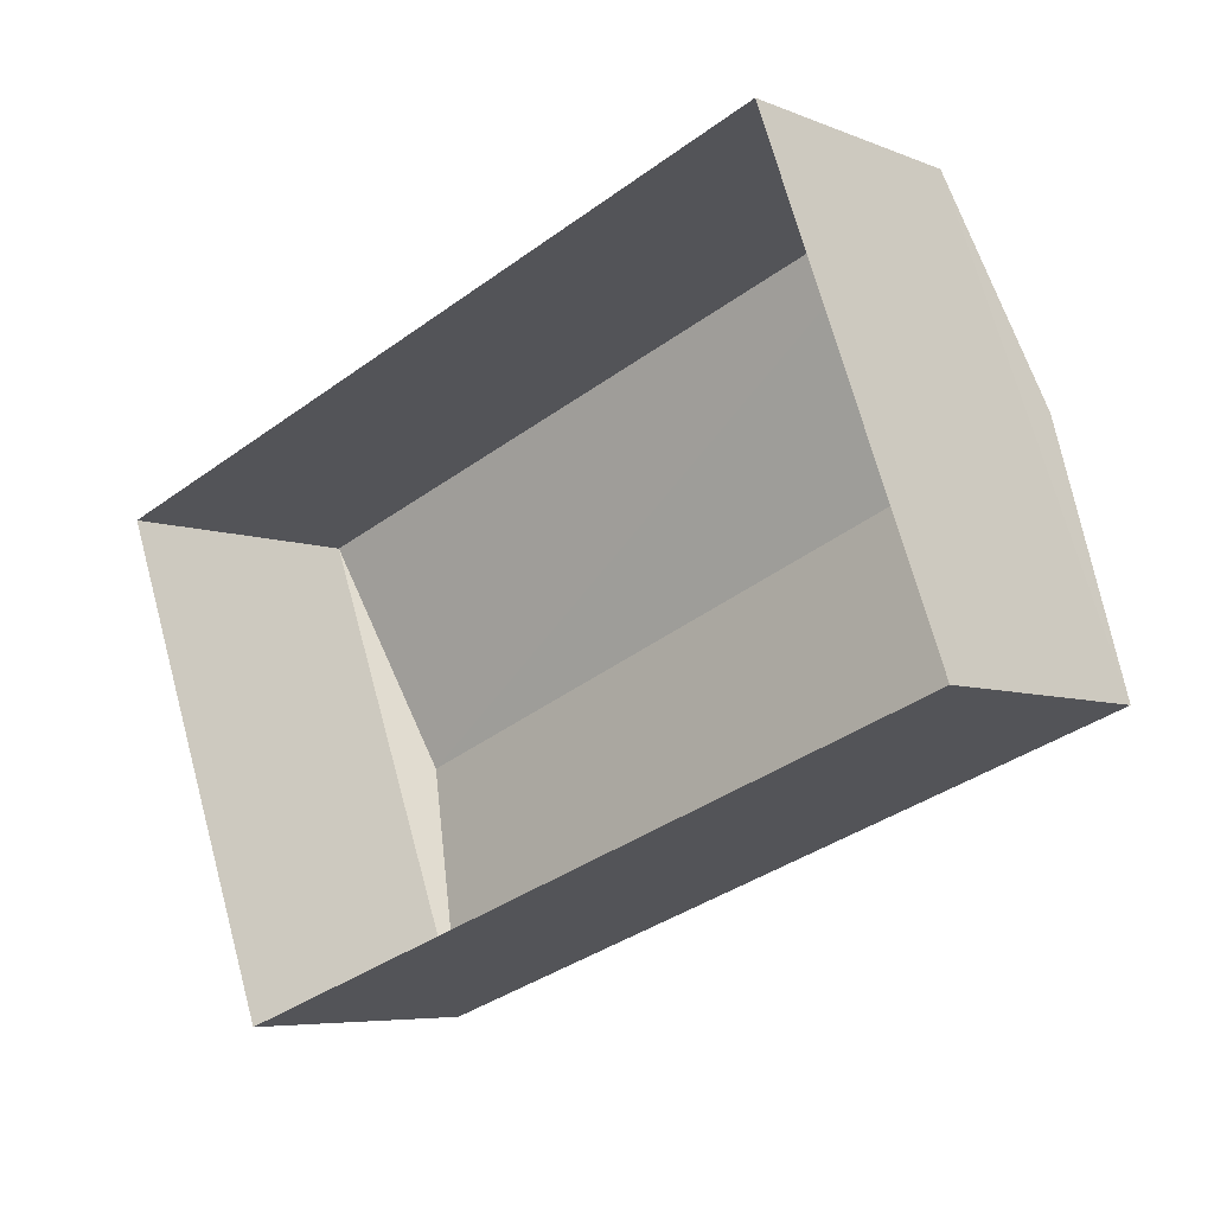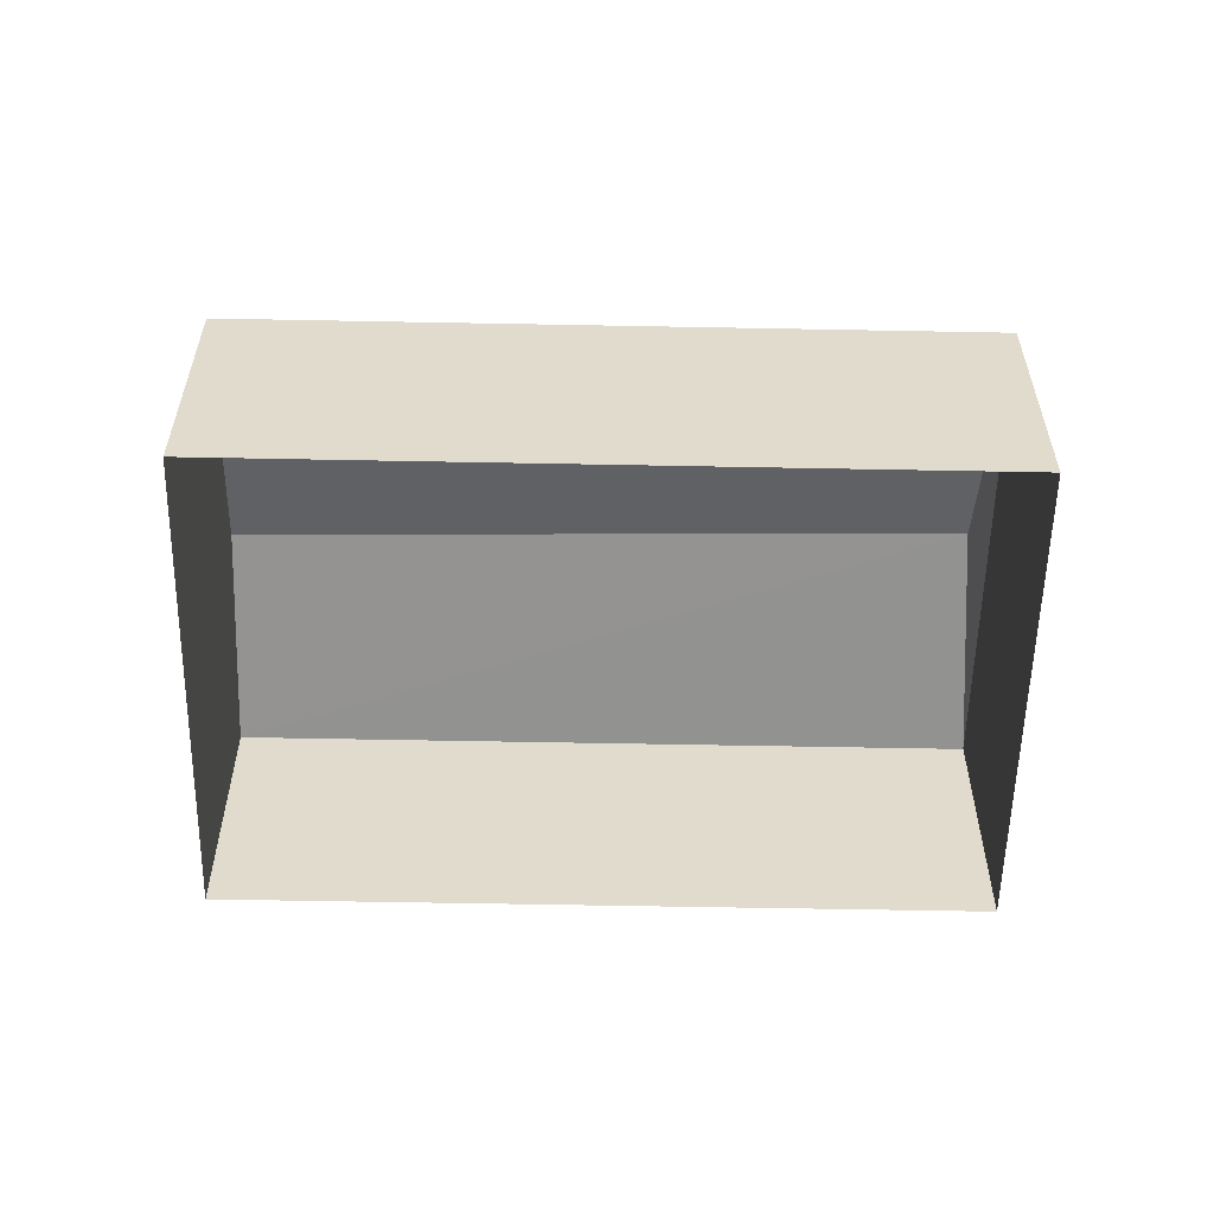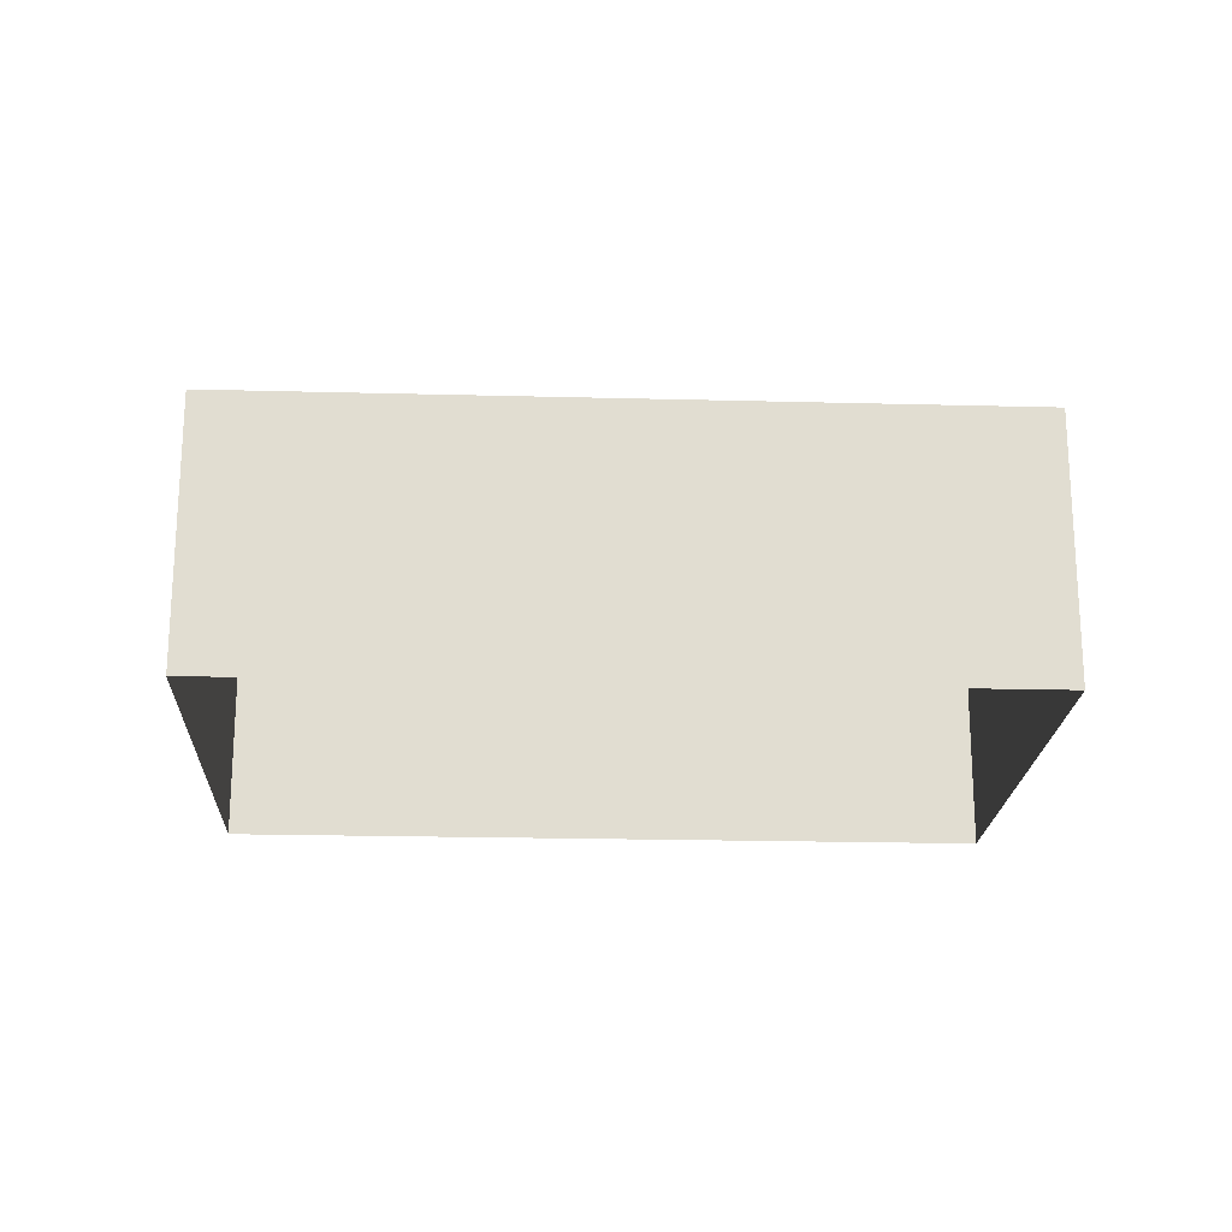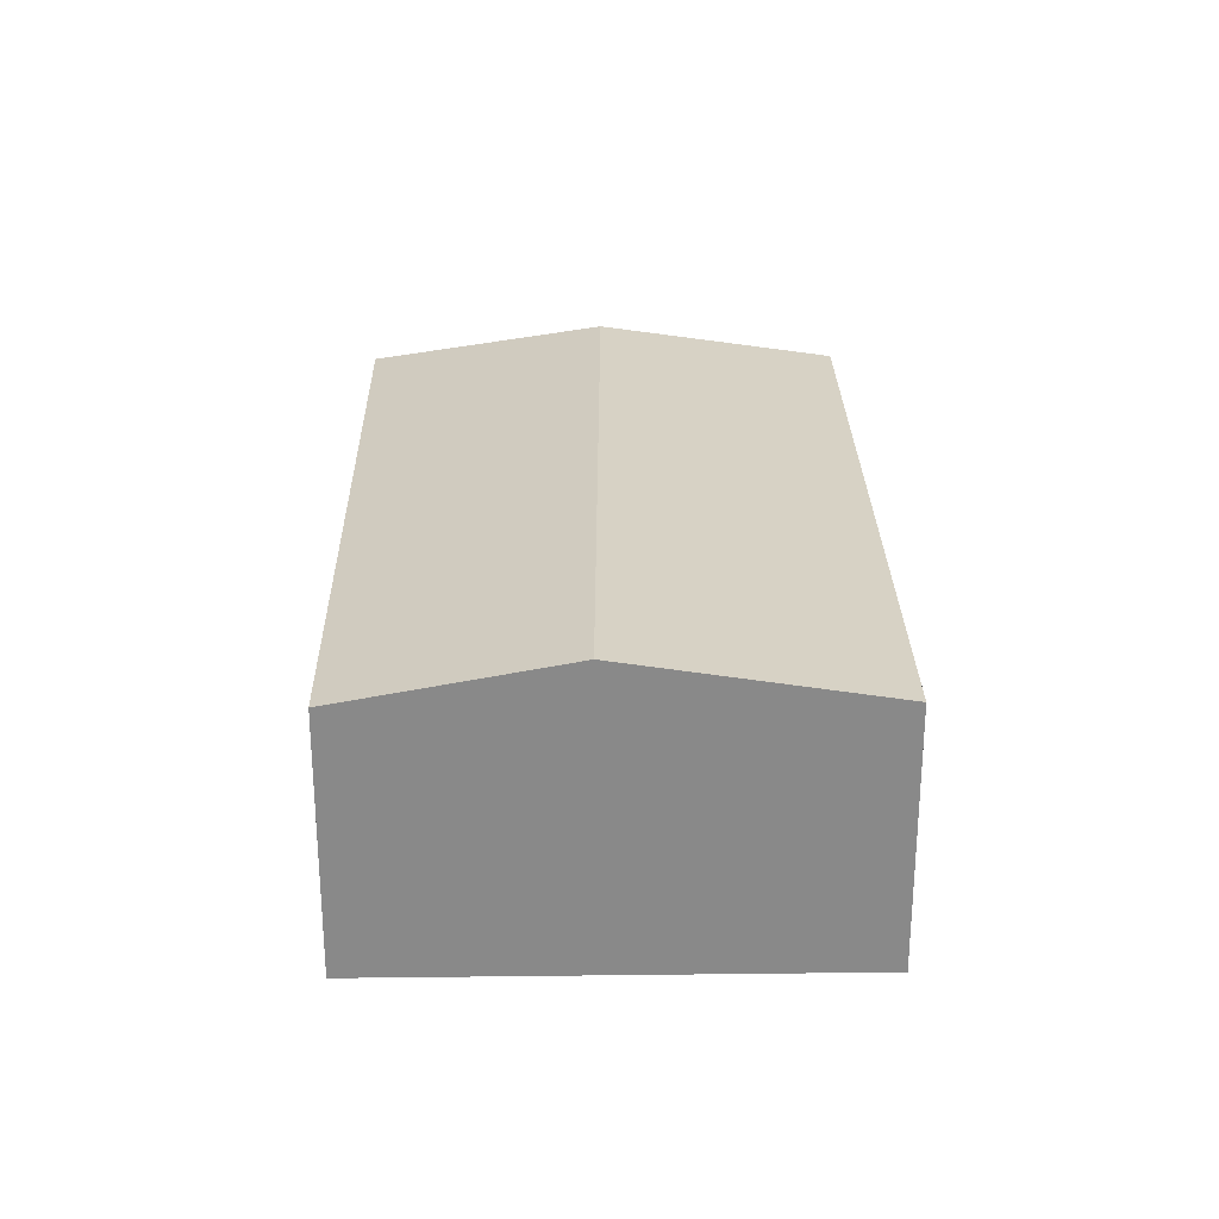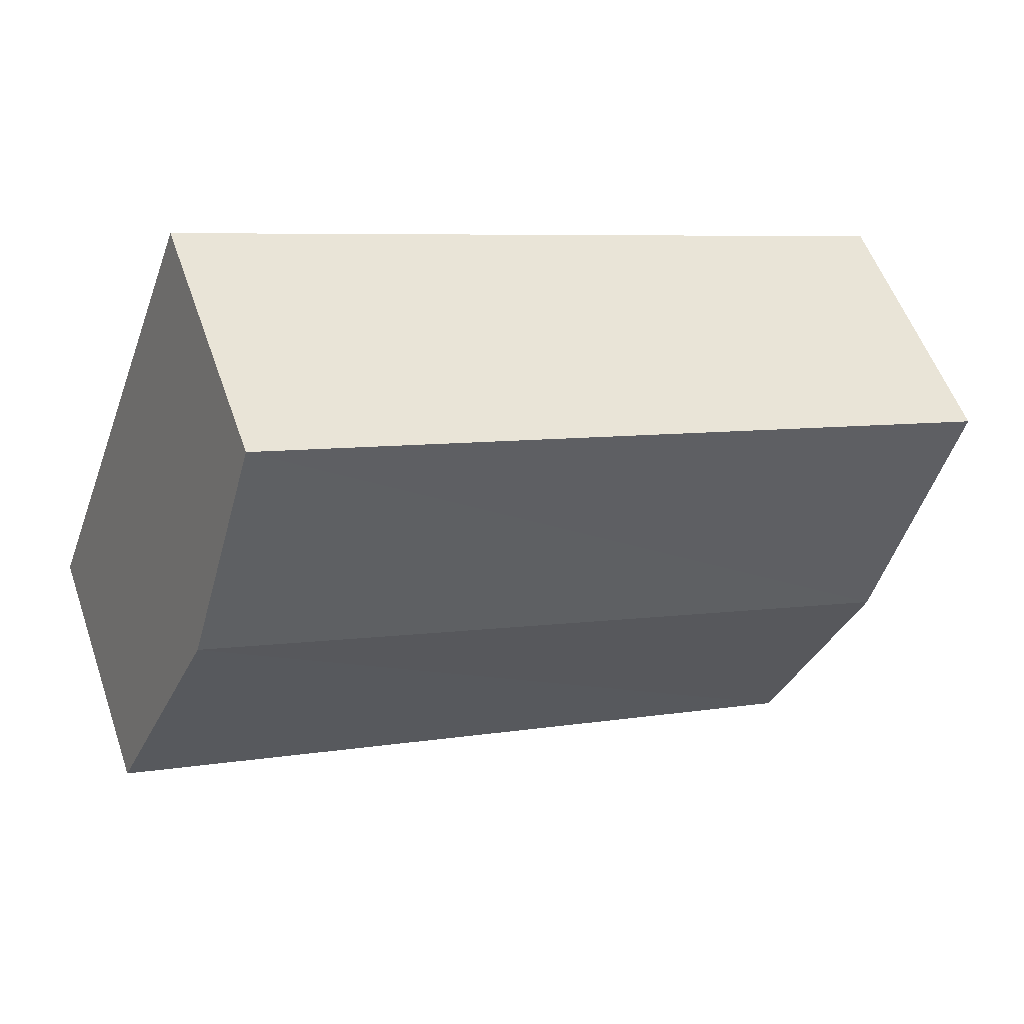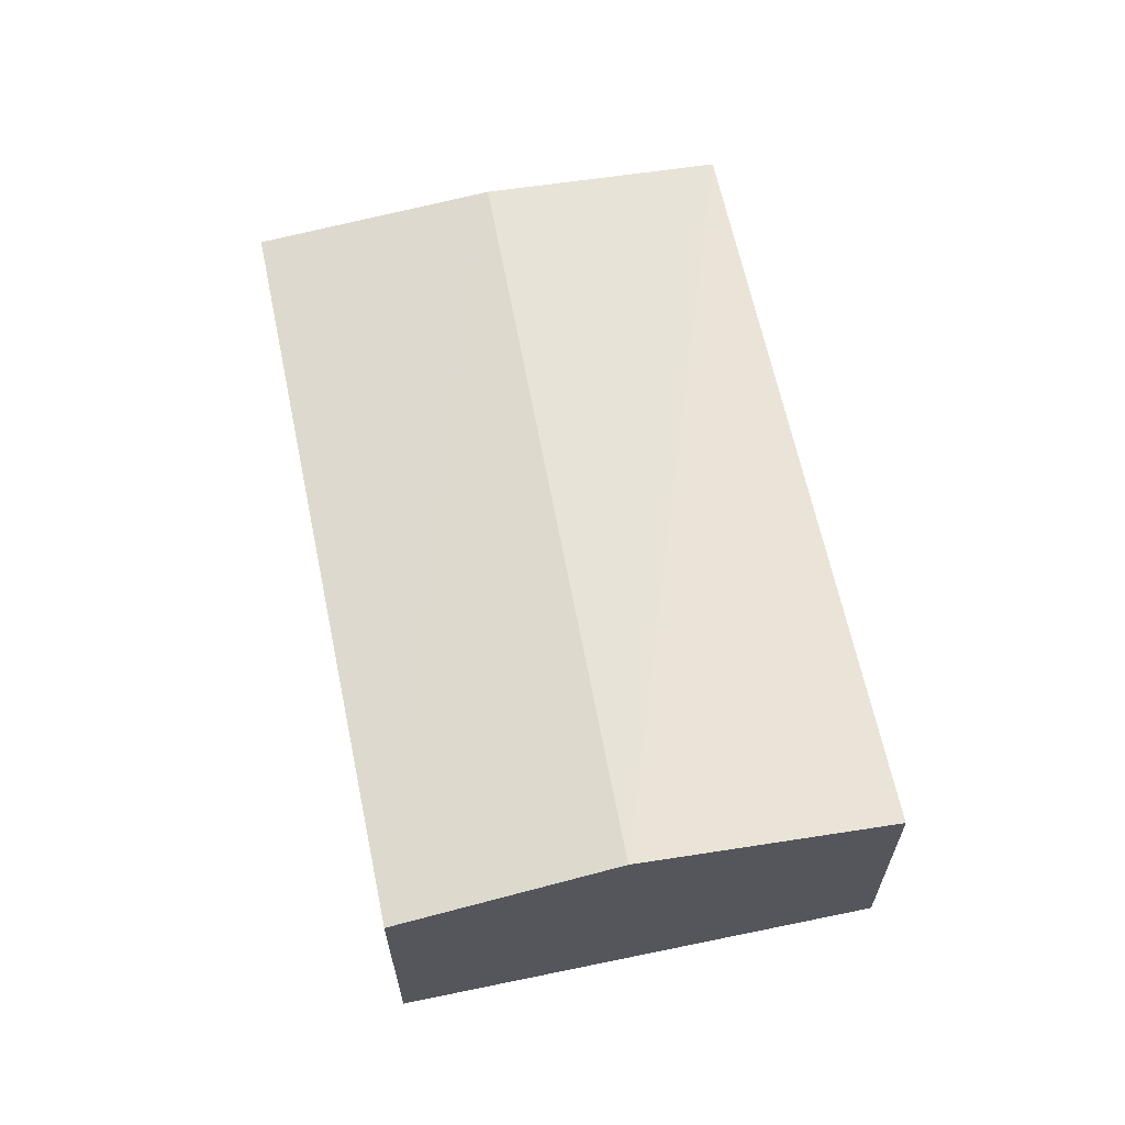
<metadata>
{"format":"obj","ext":"obj","renderer":"f3d","projection":"perspective","resolution":1024,"background":"white","views":[{"elev":-6.3,"azim":-140.1,"up":"+Y"},{"elev":-56.5,"azim":-21.2,"up":"+Z"},{"elev":-20.5,"azim":-22.7,"up":"+Z"},{"elev":27.1,"azim":-111.1,"up":"+Z"},{"elev":54.8,"azim":-19.0,"up":"+Y"},{"elev":63.8,"azim":-121.9,"up":"+Z"}]}
</metadata>
<code>
v -8187 -3.737e+04 22.61
v -8186 -3.737e+04 22.29
v -8188 -3.737e+04 22.29
v -8186 -3.737e+04 20.23
v -8188 -3.737e+04 20.23
v -8181 -3.737e+04 22.29
v -8181 -3.737e+04 20.23
v -8182 -3.737e+04 20.23
v -8182 -3.737e+04 22.29
v -8182 -3.737e+04 22.61
f 4 8 5
f 4 7 8
f 1 2 3
f 2 4 5
f 3 2 5
f 6 7 4
f 2 6 4
f 6 8 7
f 6 9 8
f 9 5 8
f 9 3 5
f 9 1 3
f 10 1 9
f 1 10 2
f 2 10 6
f 10 9 6

</code>
